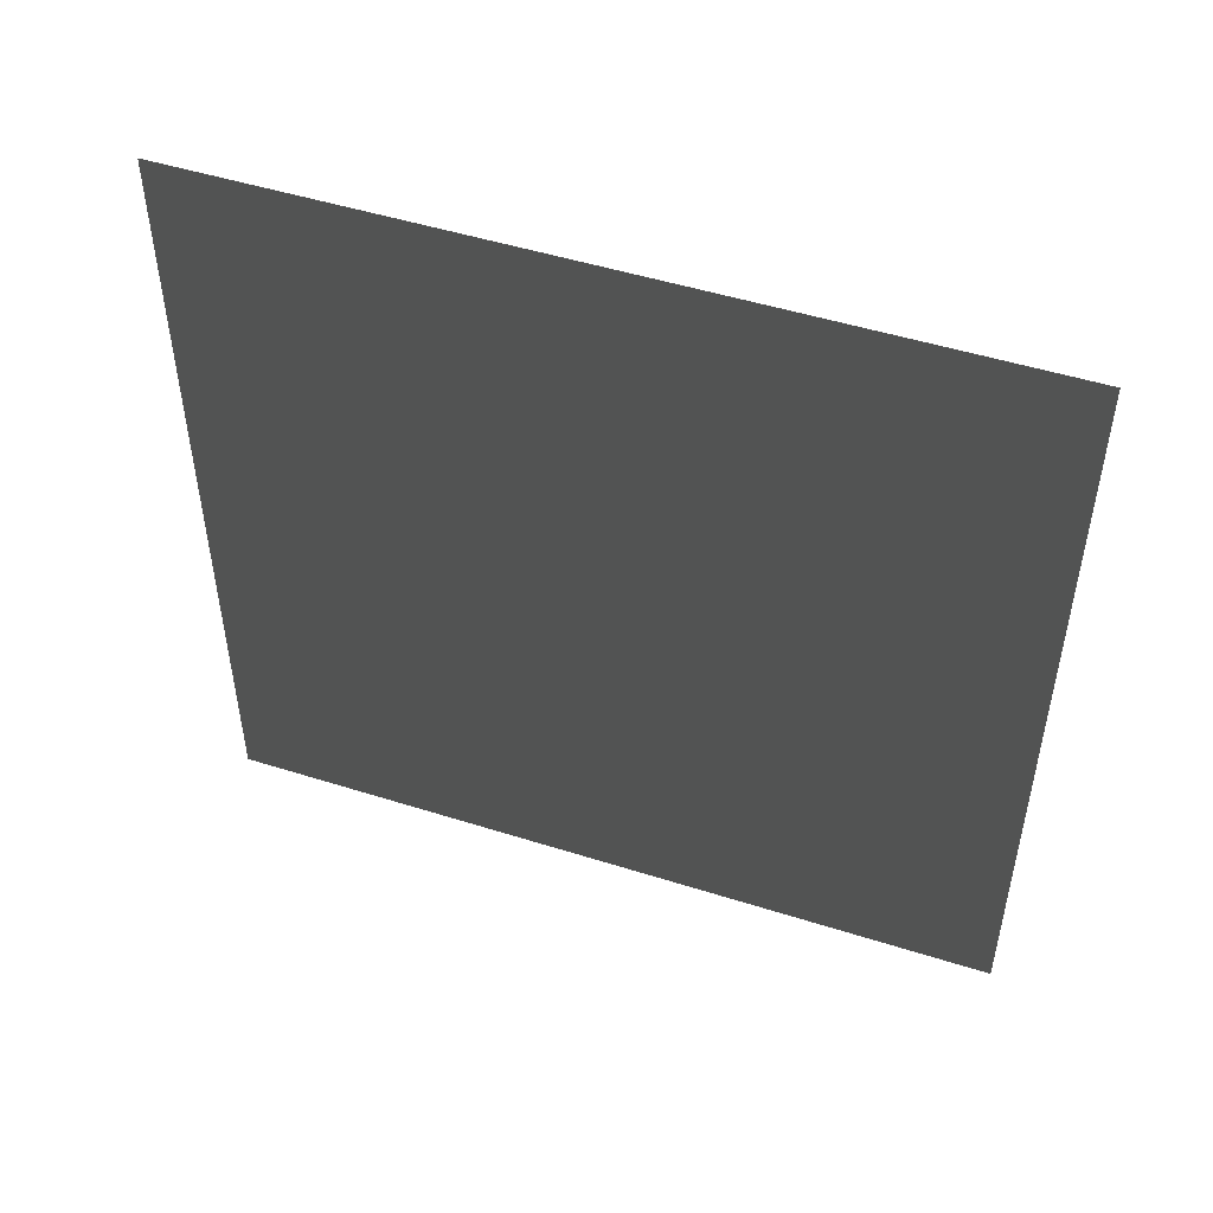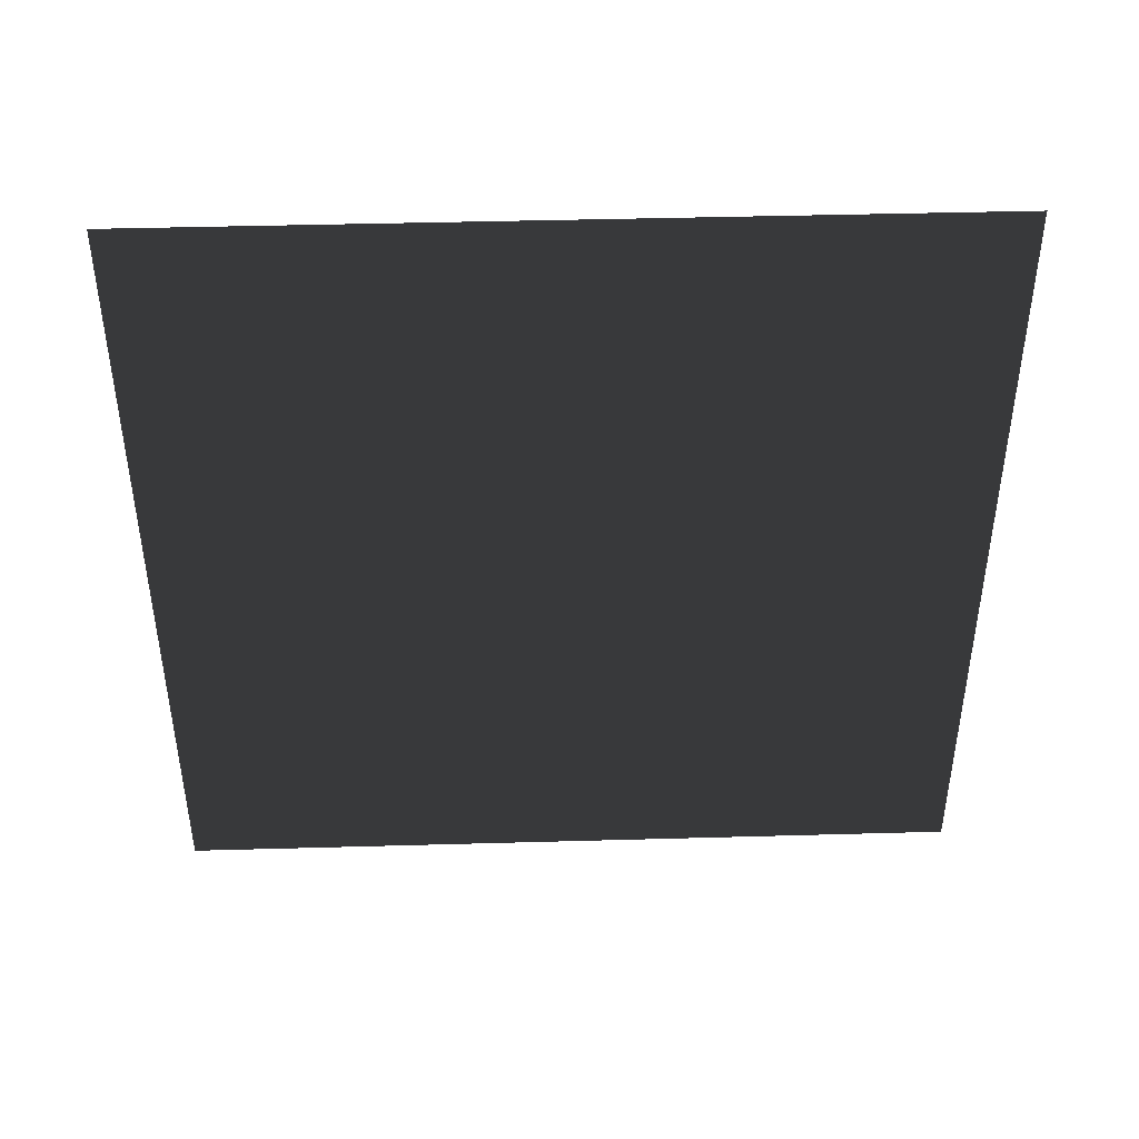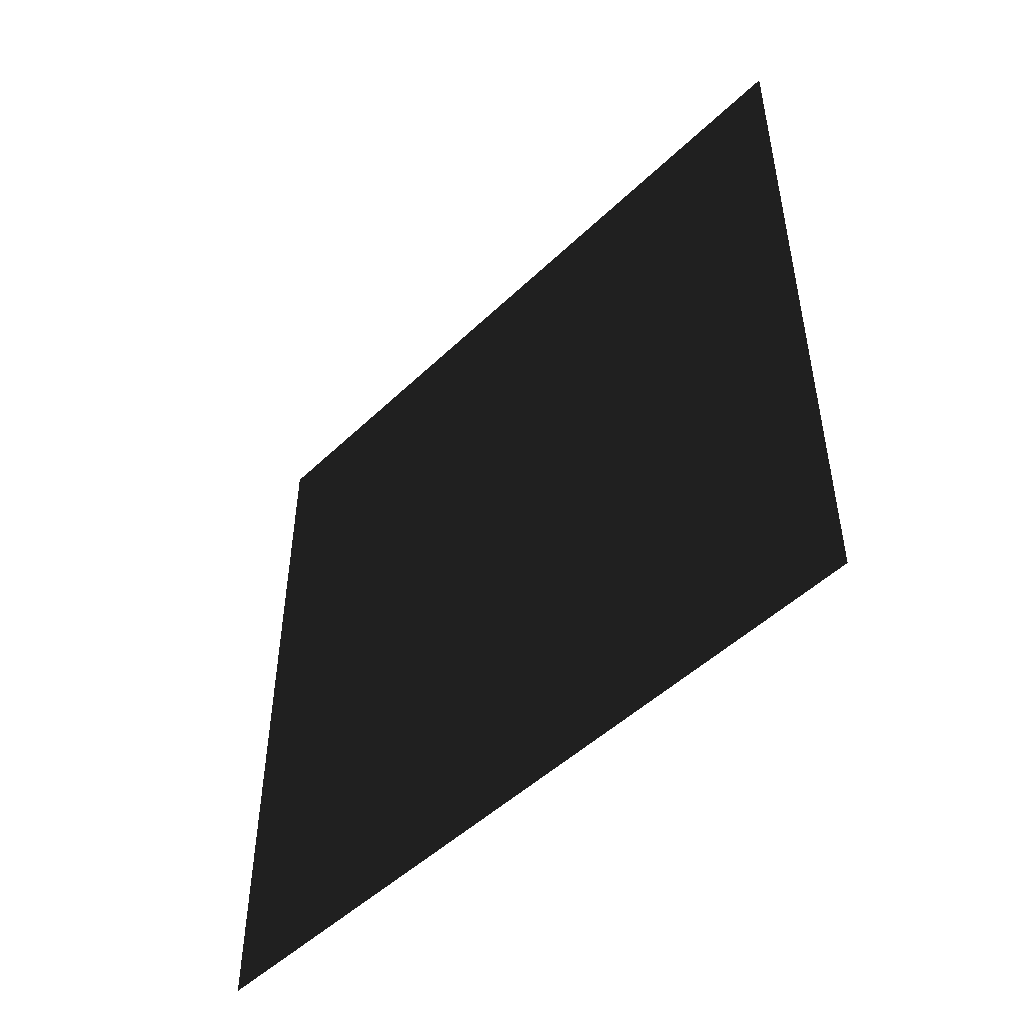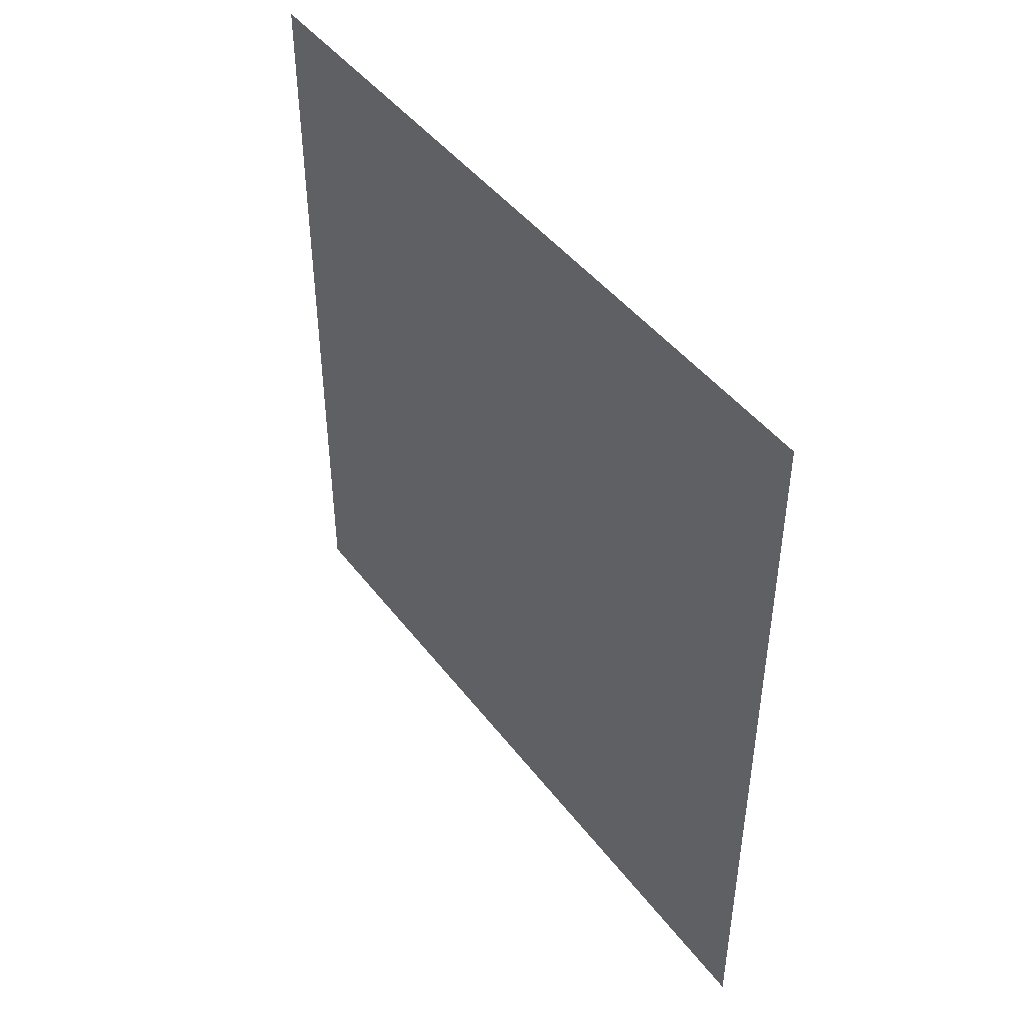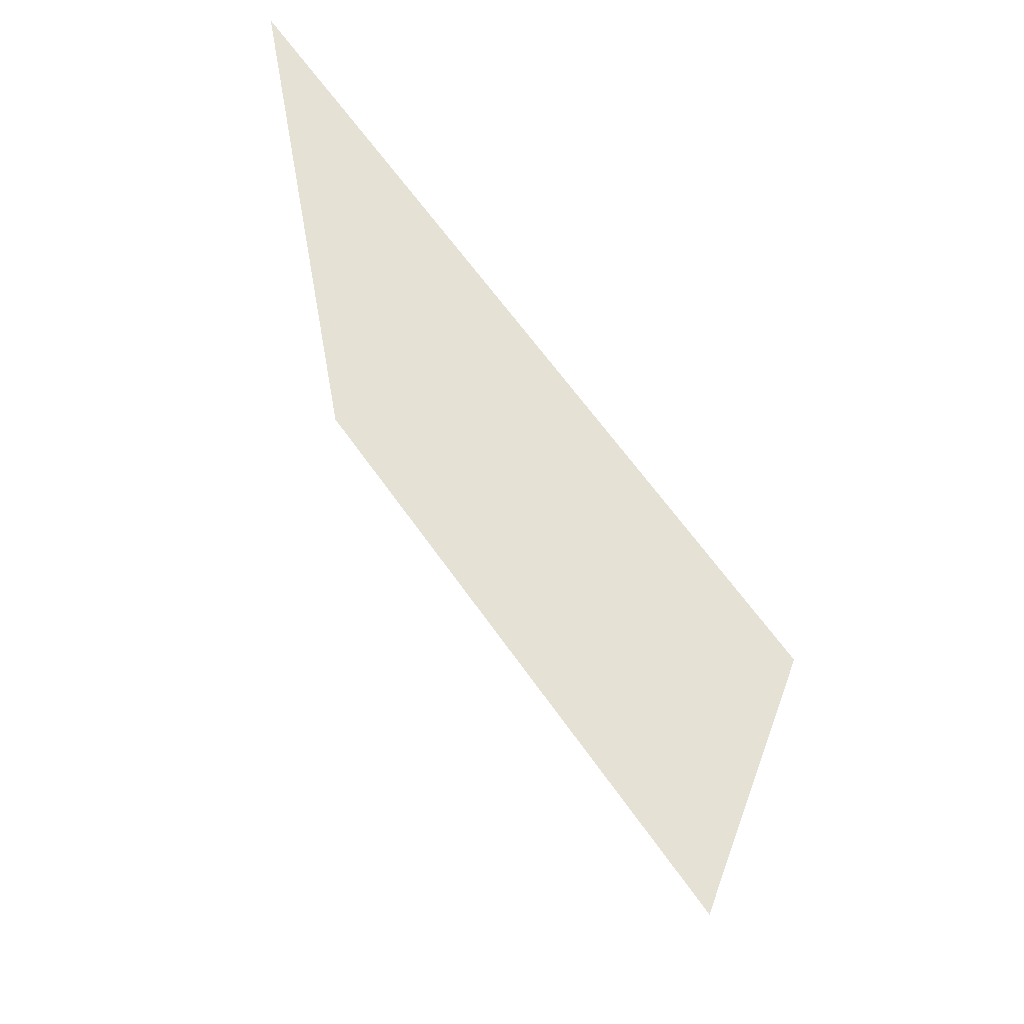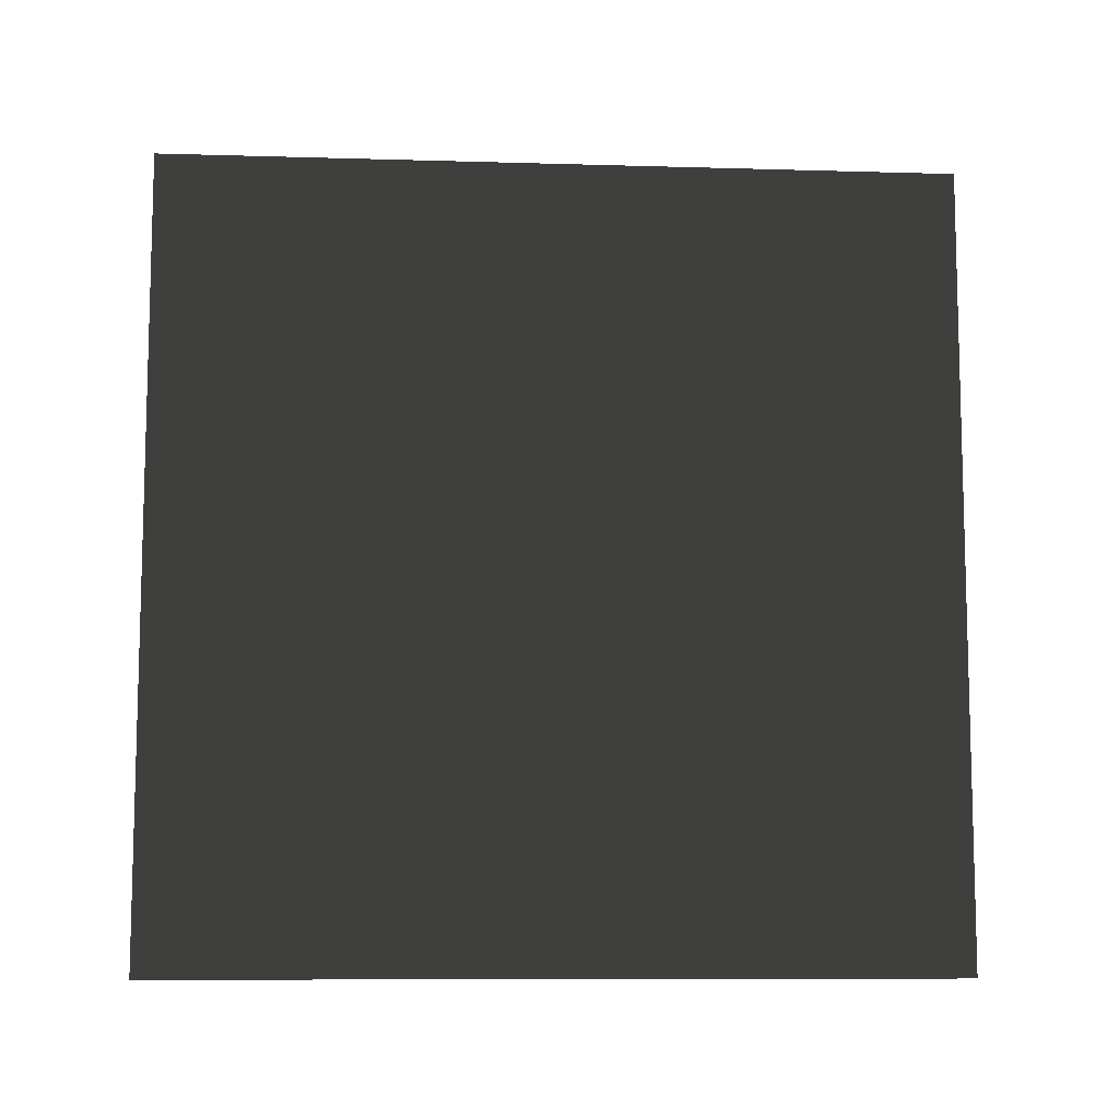
<metadata>
{"format":"obj","ext":"obj","renderer":"f3d","projection":"perspective","resolution":1024,"background":"white","views":[{"elev":49.3,"azim":-70.7,"up":"+Y"},{"elev":43.3,"azim":88.1,"up":"+Z"},{"elev":-49.2,"azim":-43.5,"up":"+Z"},{"elev":45.2,"azim":-34.8,"up":"+Y"},{"elev":64.2,"azim":-35.1,"up":"+Z"},{"elev":-9.3,"azim":85.6,"up":"+Y"}]}
</metadata>
<code>
v 2.837e-06 3 9.893e-06
v 3.205e-06 -2.341e-07 3
v 3.205e-06 3 3
v 2.837e-06 -1.54e-08 9.893e-06
g wall31_10253_1022
f 1 3 2
f 2 4 1

</code>
